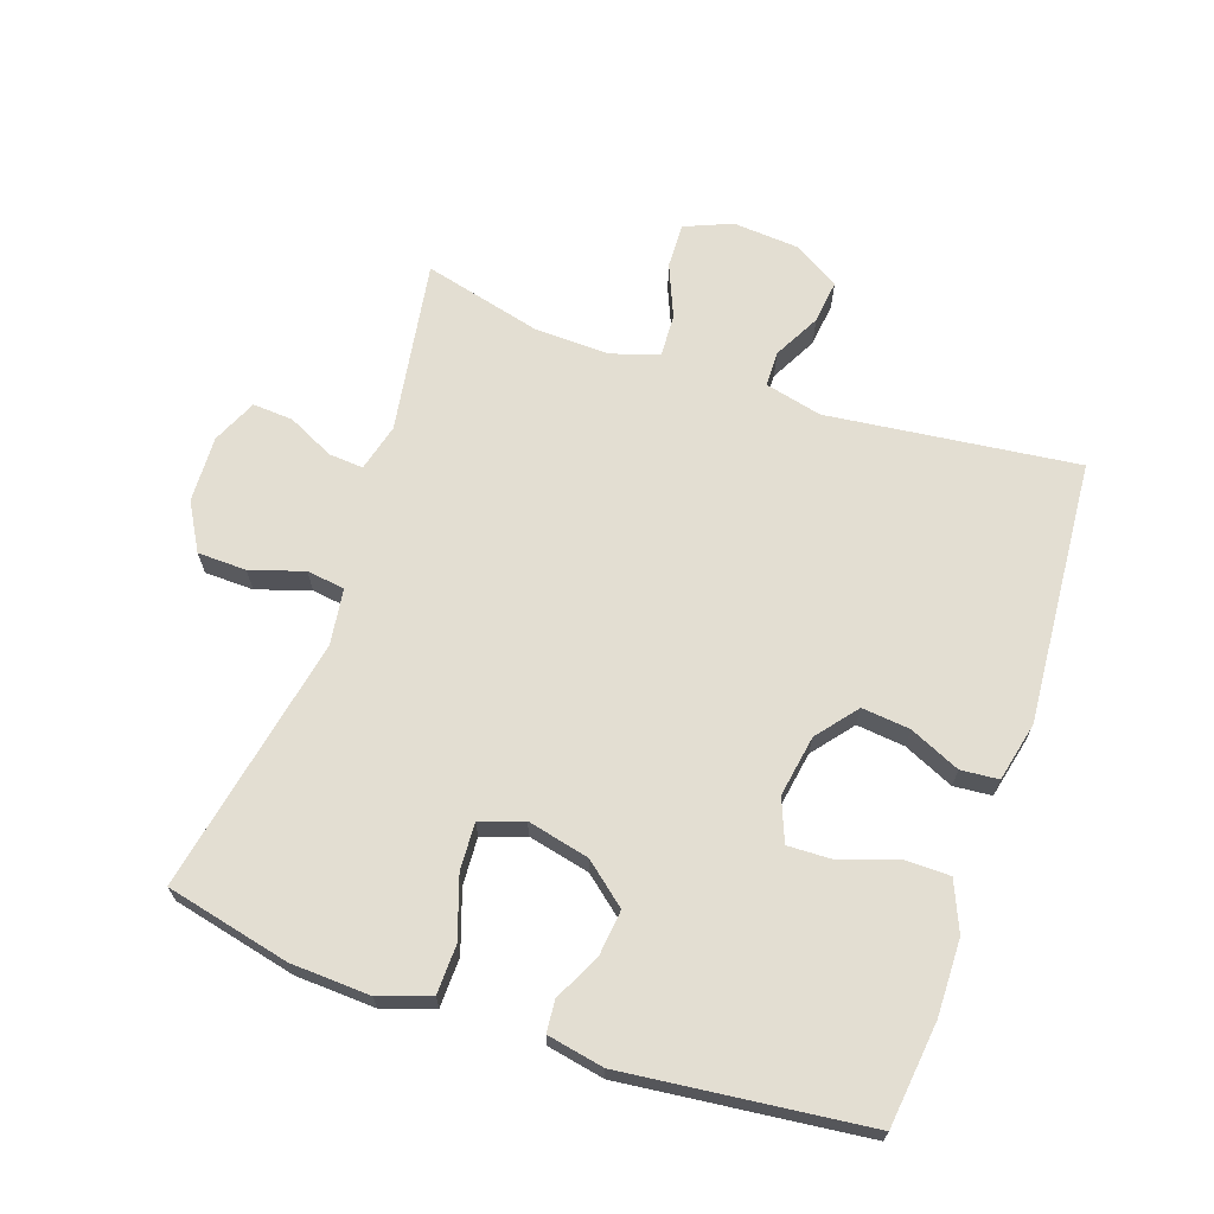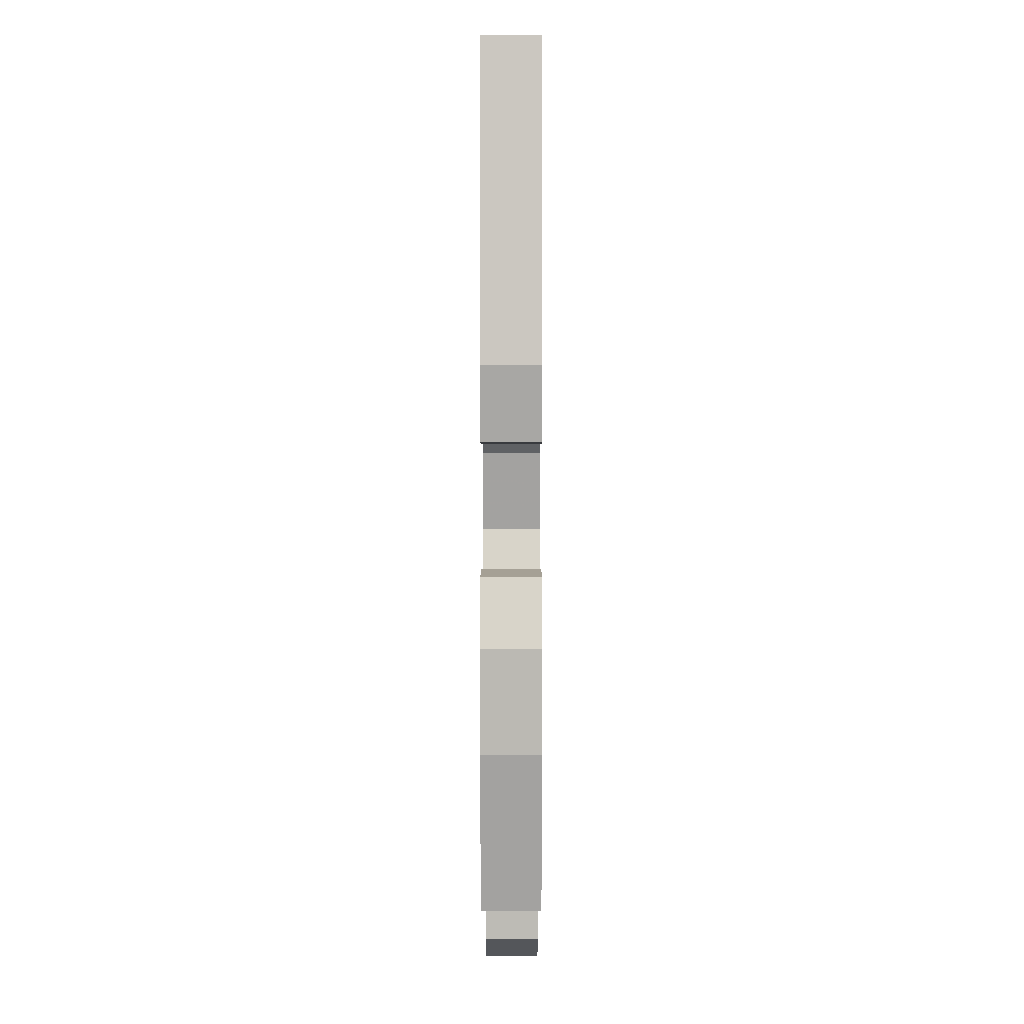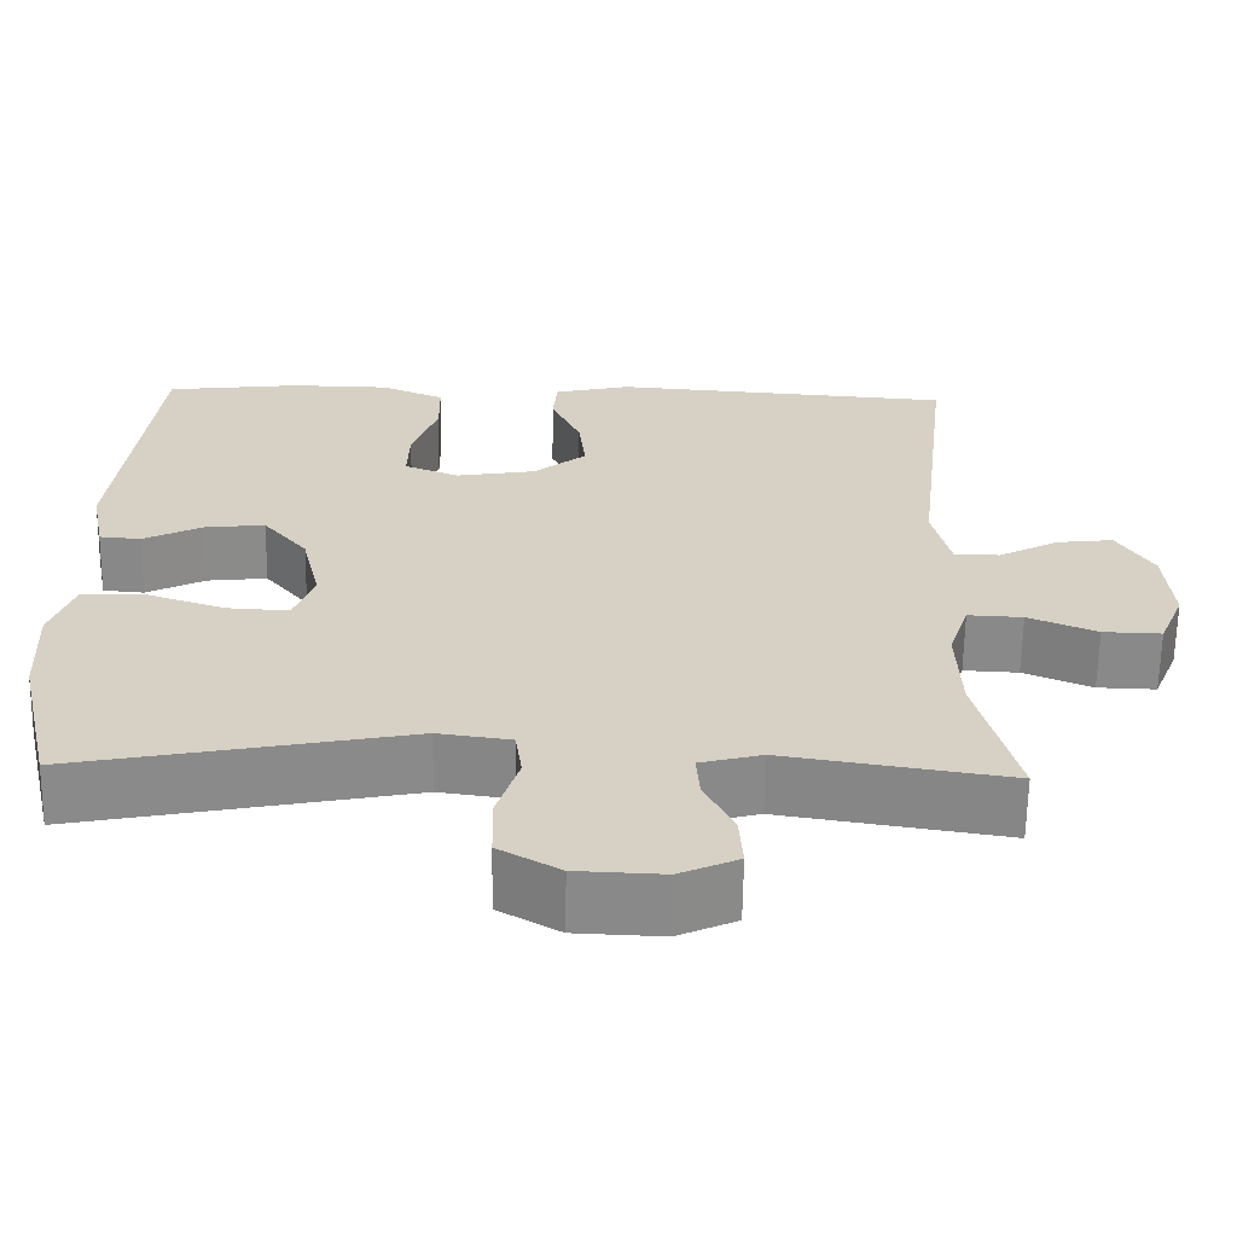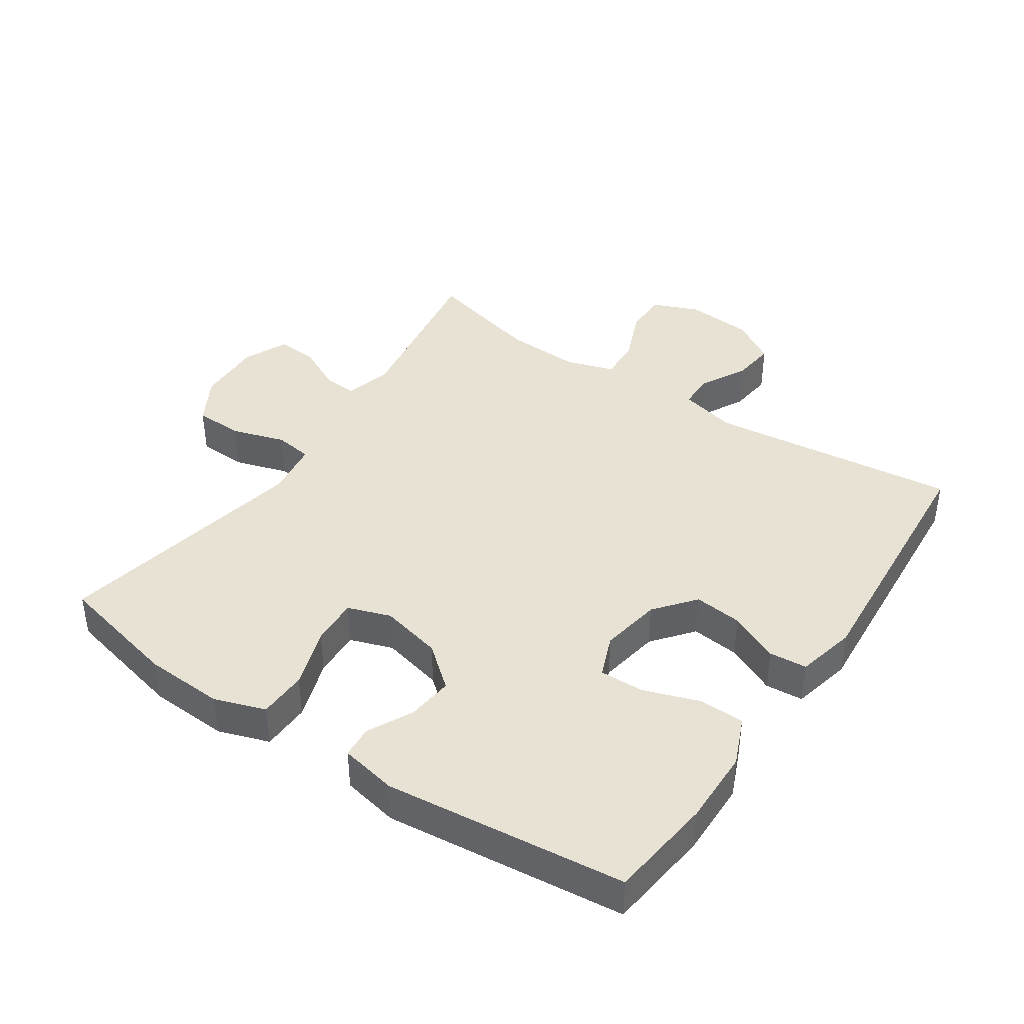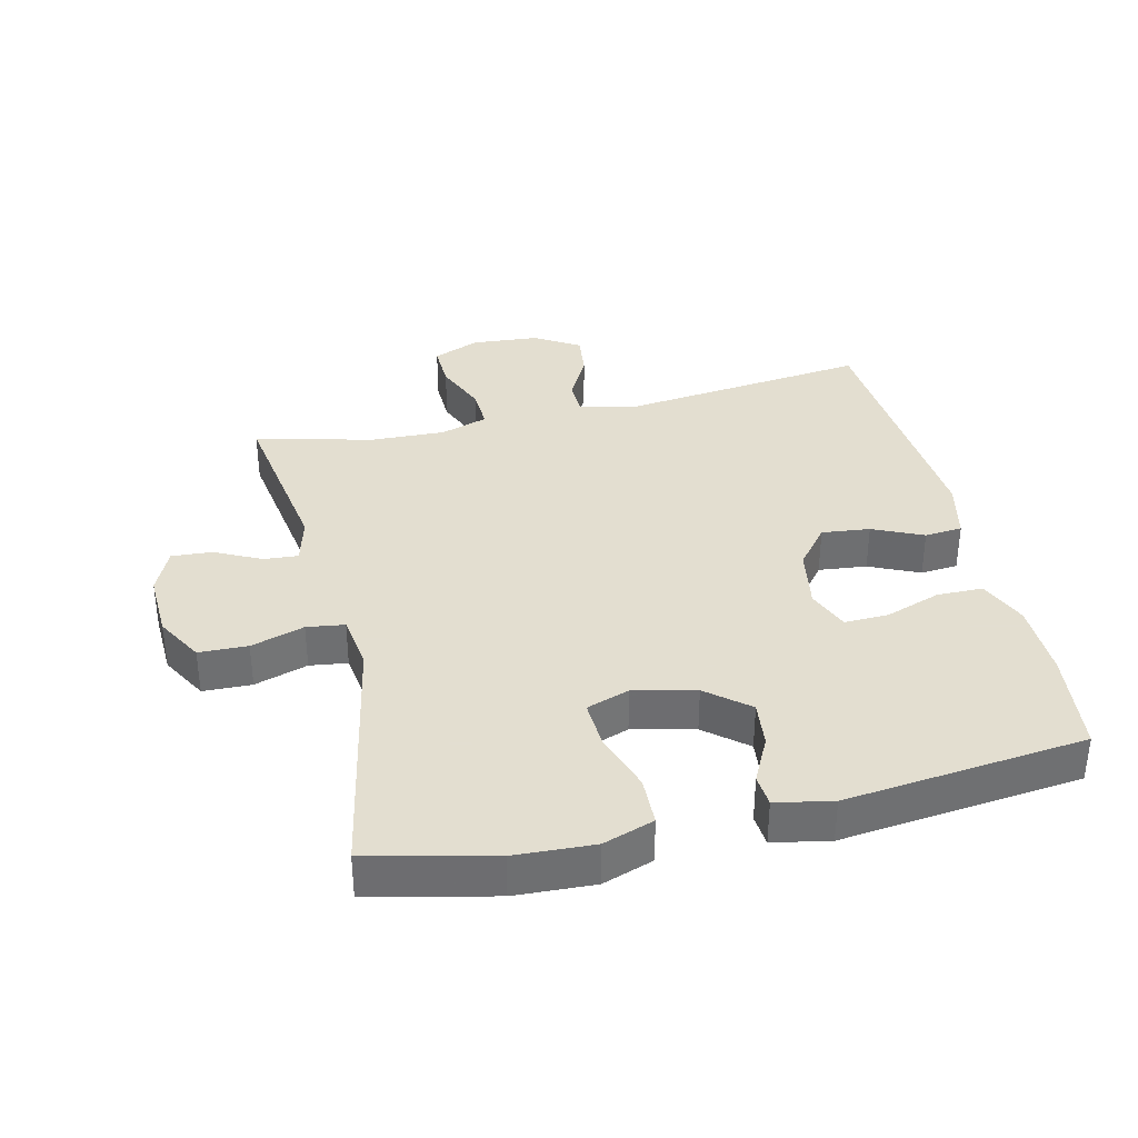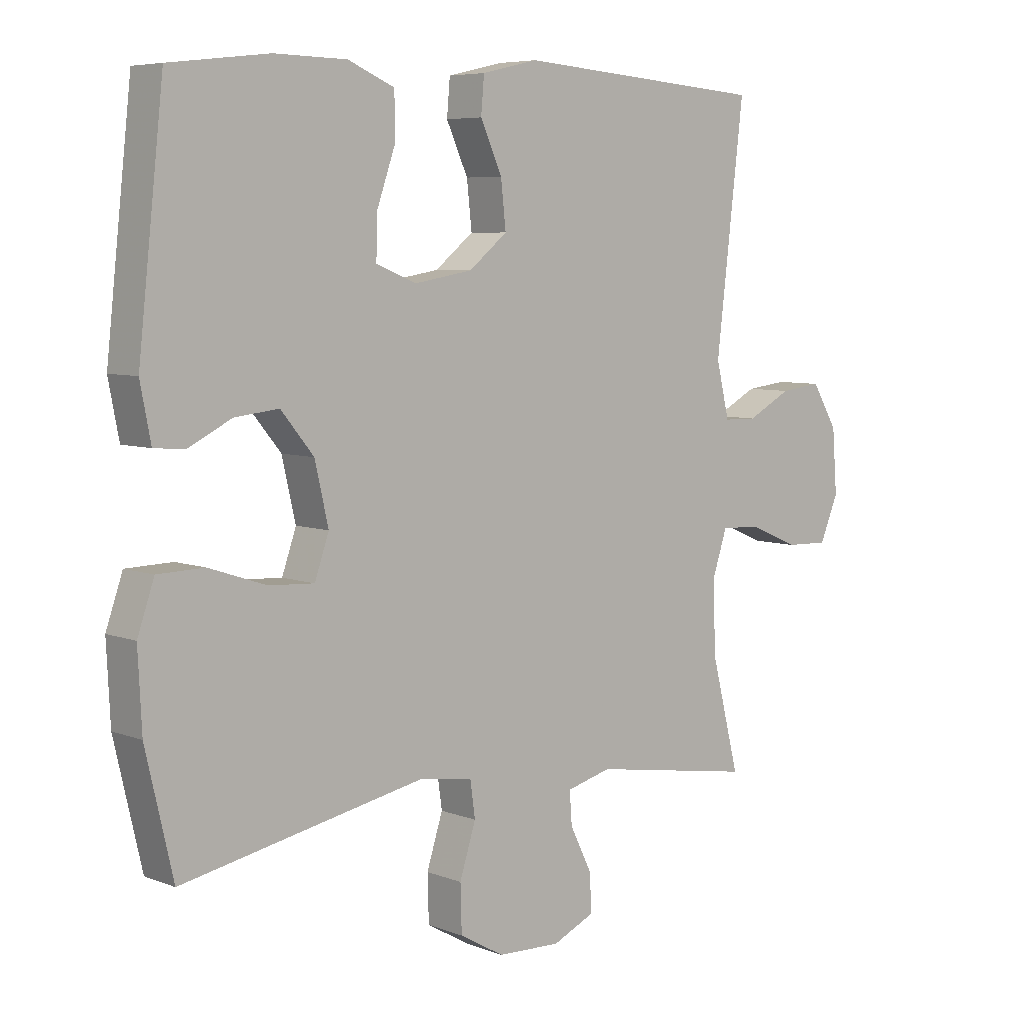
<metadata>
{"format":"obj","ext":"obj","renderer":"f3d","projection":"perspective","resolution":1024,"background":"white","views":[{"elev":67.4,"azim":-71.1,"up":"+Y"},{"elev":4.3,"azim":-89.9,"up":"+Z"},{"elev":-63.4,"azim":-0.9,"up":"+Z"},{"elev":40.9,"azim":-55.9,"up":"+Y"},{"elev":35.9,"azim":-103.2,"up":"+Y"},{"elev":6.3,"azim":-41.6,"up":"+Z"}]}
</metadata>
<code>
v -0.5 0.07 0.5
v -0.34 0.07 0.519
v -0.223 0.07 0.517
v -0.148 0.07 0.485
v -0.147 0.07 0.415
v -0.177 0.07 0.329
v -0.179 0.07 0.261
v -0.114 0.07 0.235
v -0.02 0.07 0.251
v 0.042 0.07 0.301
v 0.034 0.07 0.375
v -0.001 0.07 0.452
v 0.004 0.07 0.51
v 0.095 0.07 0.531
v 0.5 0.07 0.5
v 0.455 0.07 0.117
v 0.476 0.07 0.029
v 0.53 0.07 0.028
v 0.602 0.07 0.066
v 0.669 0.07 0.074
v 0.711 0.07 0.005
v 0.719 0.07 -0.098
v 0.689 0.07 -0.17
v 0.62 0.07 -0.168
v 0.539 0.07 -0.134
v 0.474 0.07 -0.131
v 0.45 0.07 -0.204
v 0.454 0.07 -0.32
v 0.5 0.07 -0.5
v 0.235 0.07 -0.458
v 0.162 0.07 -0.477
v 0.166 0.07 -0.53
v 0.201 0.07 -0.601
v 0.205 0.07 -0.663
v 0.136 0.07 -0.694
v 0.034 0.07 -0.69
v -0.038 0.07 -0.649
v -0.04 0.07 -0.574
v -0.014 0.07 -0.492
v -0.022 0.07 -0.434
v -0.108 0.07 -0.422
v -0.5 0.07 -0.5
v -0.544 0.07 -0.31
v -0.55 0.07 -0.188
v -0.523 0.07 -0.11
v -0.448 0.07 -0.108
v -0.355 0.07 -0.139
v -0.282 0.07 -0.143
v -0.259 0.07 -0.077
v -0.281 0.07 0.018
v -0.334 0.07 0.082
v -0.405 0.07 0.074
v -0.475 0.07 0.039
v -0.524 0.07 0.043
v -0.541 0.07 0.13
v -0.5 0 0.5
v -0.34 0 0.519
v -0.223 0 0.517
v -0.148 0 0.485
v -0.147 0 0.415
v -0.177 0 0.329
v -0.179 0 0.261
v -0.114 0 0.235
v -0.02 0 0.251
v 0.042 0 0.301
v 0.034 0 0.375
v -0.001 0 0.452
v 0.004 0 0.51
v 0.095 0 0.531
v 0.5 0 0.5
v 0.455 0 0.117
v 0.476 0 0.029
v 0.53 0 0.028
v 0.602 0 0.066
v 0.669 0 0.074
v 0.711 0 0.005
v 0.719 0 -0.098
v 0.689 0 -0.17
v 0.62 0 -0.168
v 0.539 0 -0.134
v 0.474 0 -0.131
v 0.45 0 -0.204
v 0.454 0 -0.32
v 0.5 0 -0.5
v 0.235 0 -0.458
v 0.162 0 -0.477
v 0.166 0 -0.53
v 0.201 0 -0.601
v 0.205 0 -0.663
v 0.136 0 -0.694
v 0.034 0 -0.69
v -0.038 0 -0.649
v -0.04 0 -0.574
v -0.014 0 -0.492
v -0.022 0 -0.434
v -0.108 0 -0.422
v -0.5 0 -0.5
v -0.544 0 -0.31
v -0.55 0 -0.188
v -0.523 0 -0.11
v -0.448 0 -0.108
v -0.355 0 -0.139
v -0.282 0 -0.143
v -0.259 0 -0.077
v -0.281 0 0.018
v -0.334 0 0.082
v -0.405 0 0.074
v -0.475 0 0.039
v -0.524 0 0.043
v -0.541 0 0.13
f 52 53 54 55
f 51 52 55 1
f 50 51 1 2
f 49 50 2 3
f 44 45 46 47
f 44 47 48
f 41 42 43 44
f 40 41 44 48
f 36 37 38 39
f 36 39 40
f 35 36 40
f 32 33 34 35
f 31 32 35 40
f 30 31 40 48
f 28 29 30 48
f 22 23 24 25
f 22 25 26
f 21 22 26
f 18 19 20 21
f 17 18 21 26
f 16 17 26 27
f 14 15 16
f 11 12 13 14
f 10 11 14 16
f 9 10 16 27
f 3 4 5 6
f 49 3 6 7
f 27 28 48 49
f 8 9 27 49
f 7 8 49
f 110 109 108 107
f 56 110 107 106
f 57 56 106 105
f 58 57 105 104
f 102 101 100 99
f 103 102 99
f 99 98 97 96
f 103 99 96 95
f 94 93 92 91
f 95 94 91
f 95 91 90
f 90 89 88 87
f 95 90 87 86
f 103 95 86 85
f 103 85 84 83
f 80 79 78 77
f 81 80 77
f 81 77 76
f 76 75 74 73
f 81 76 73 72
f 82 81 72 71
f 71 70 69
f 69 68 67 66
f 71 69 66 65
f 82 71 65 64
f 61 60 59 58
f 62 61 58 104
f 104 103 83 82
f 104 82 64 63
f 104 63 62
f 1 56 57 2
f 2 57 58 3
f 3 58 59 4
f 4 59 60 5
f 5 60 61 6
f 6 61 62 7
f 7 62 63 8
f 8 63 64 9
f 9 64 65 10
f 10 65 66 11
f 11 66 67 12
f 12 67 68 13
f 13 68 69 14
f 14 69 70 15
f 15 70 71 16
f 16 71 72 17
f 17 72 73 18
f 18 73 74 19
f 19 74 75 20
f 20 75 76 21
f 21 76 77 22
f 22 77 78 23
f 23 78 79 24
f 24 79 80 25
f 25 80 81 26
f 26 81 82 27
f 27 82 83 28
f 28 83 84 29
f 29 84 85 30
f 30 85 86 31
f 31 86 87 32
f 32 87 88 33
f 33 88 89 34
f 34 89 90 35
f 35 90 91 36
f 36 91 92 37
f 37 92 93 38
f 38 93 94 39
f 39 94 95 40
f 40 95 96 41
f 41 96 97 42
f 42 97 98 43
f 43 98 99 44
f 44 99 100 45
f 45 100 101 46
f 46 101 102 47
f 47 102 103 48
f 48 103 104 49
f 49 104 105 50
f 50 105 106 51
f 51 106 107 52
f 52 107 108 53
f 53 108 109 54
f 54 109 110 55
f 55 110 56 1

</code>
